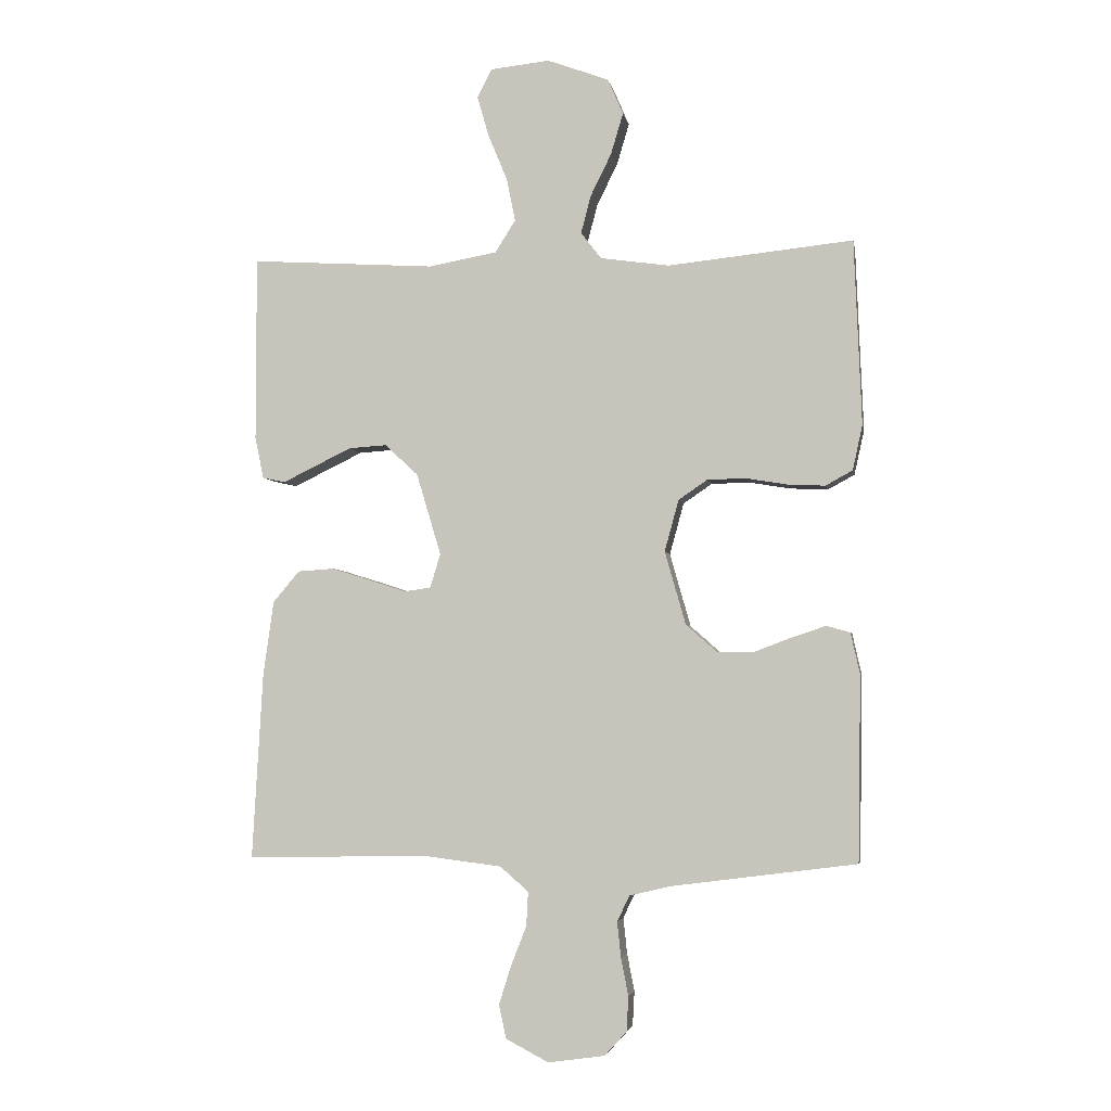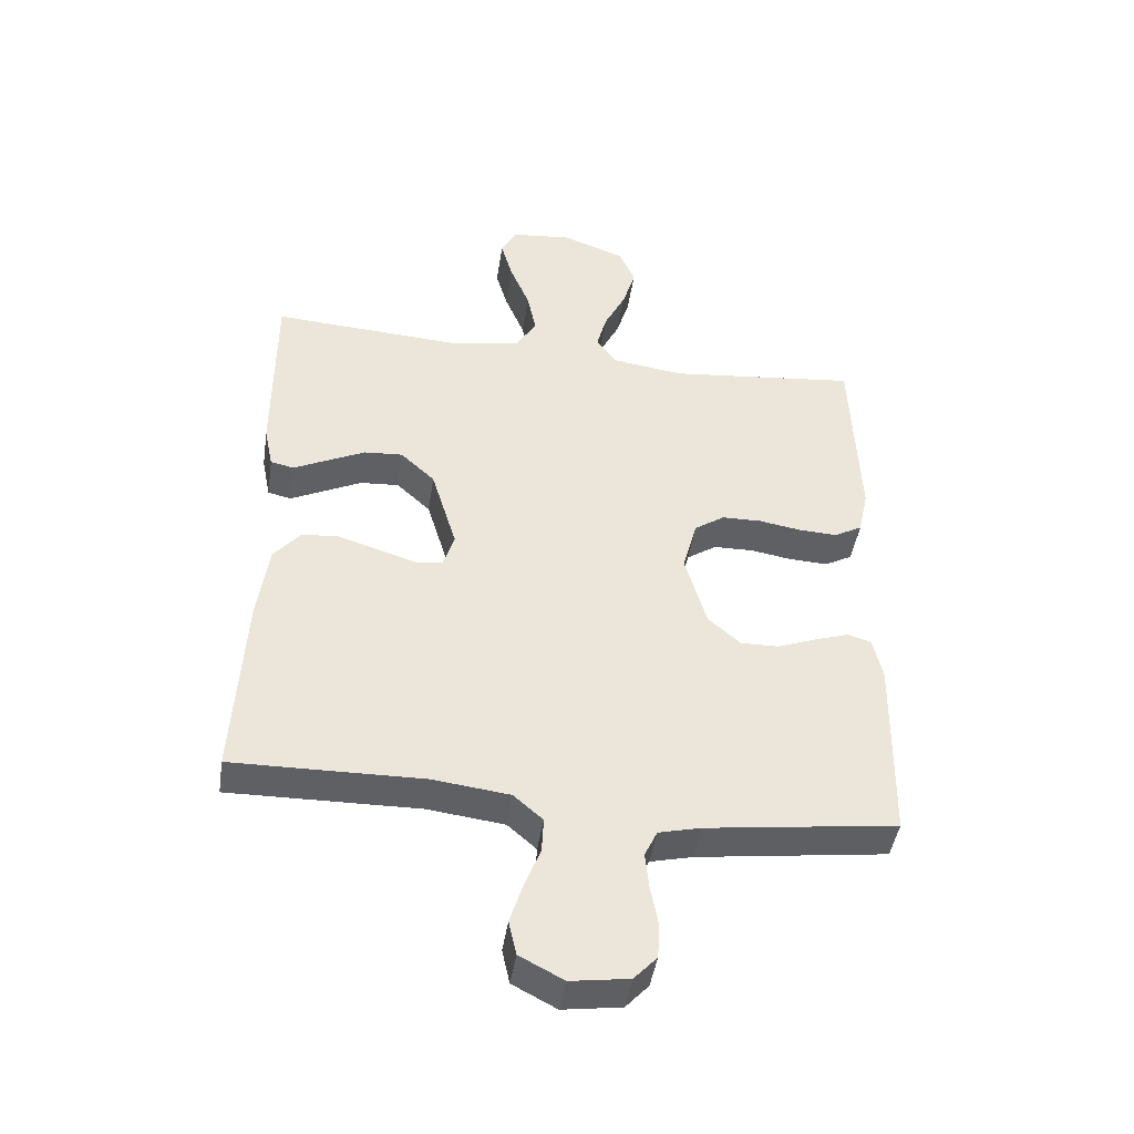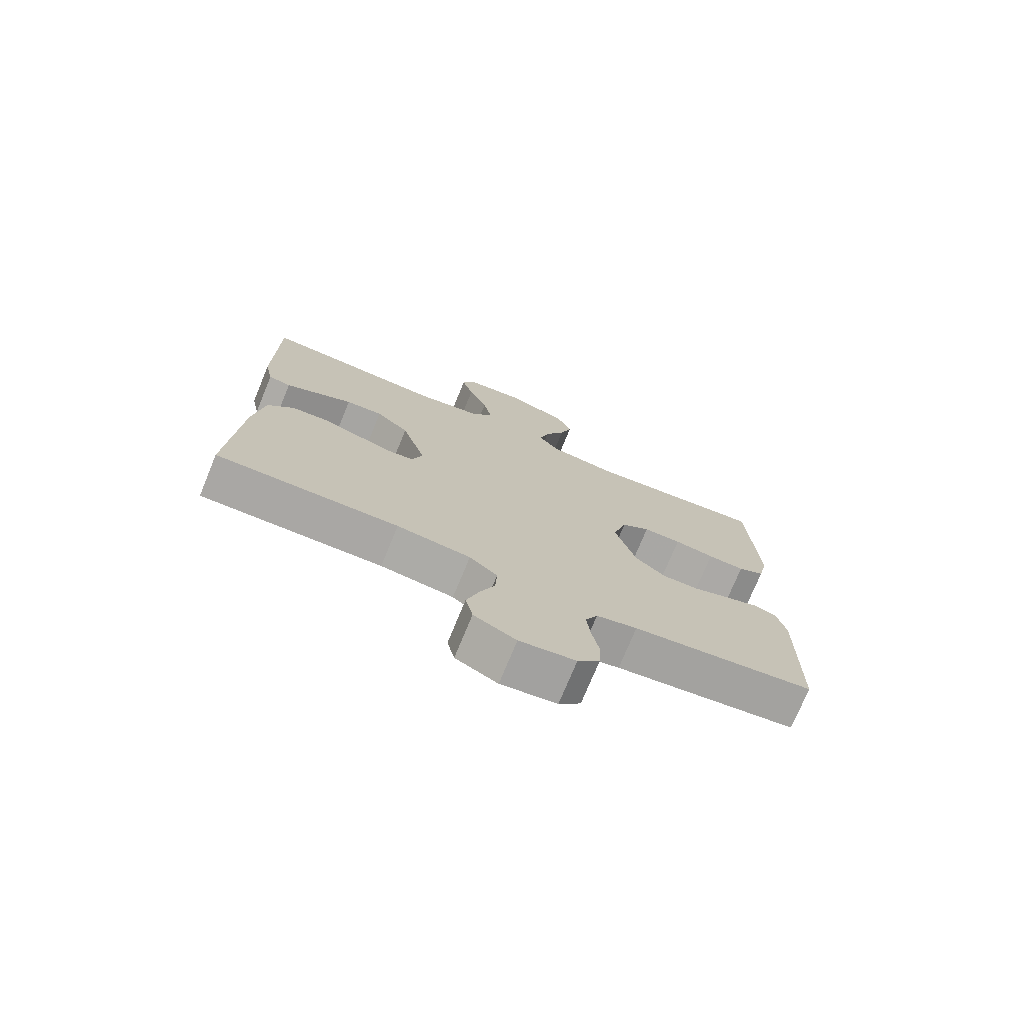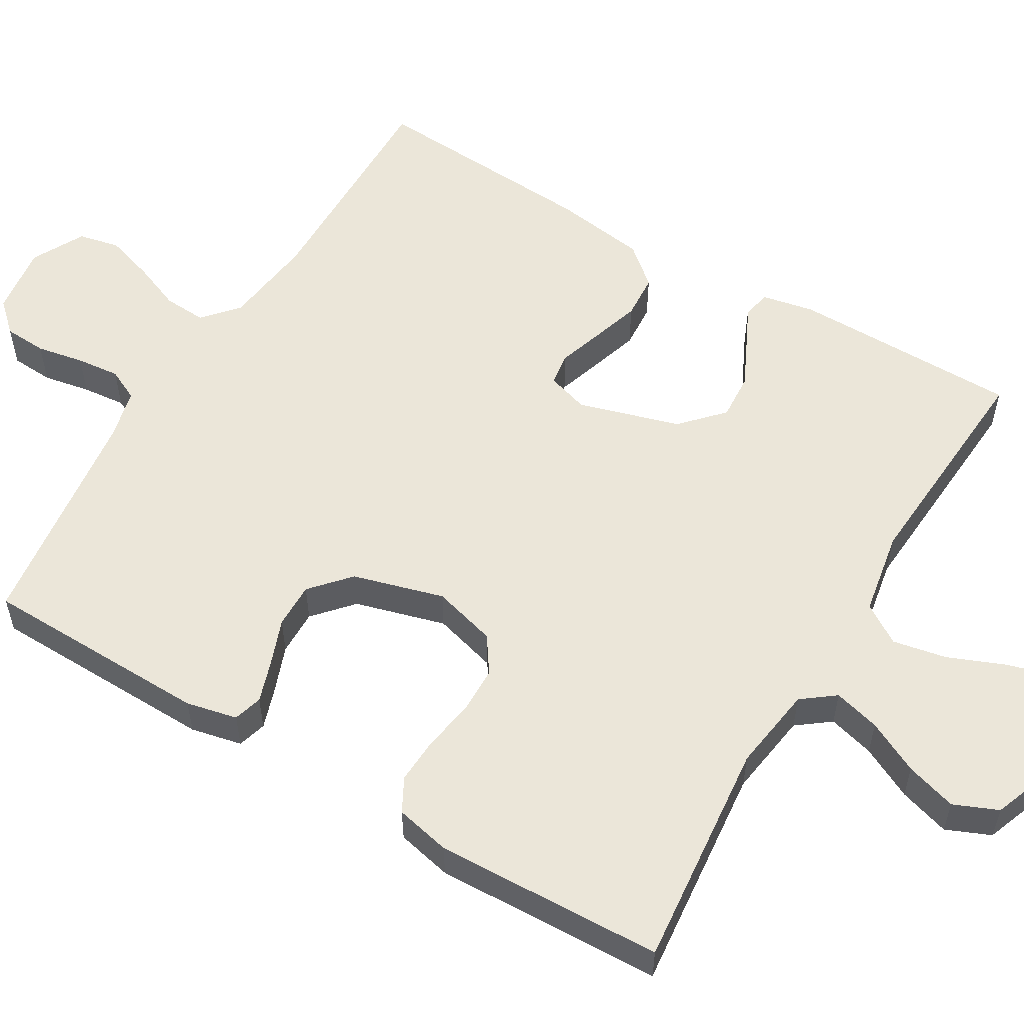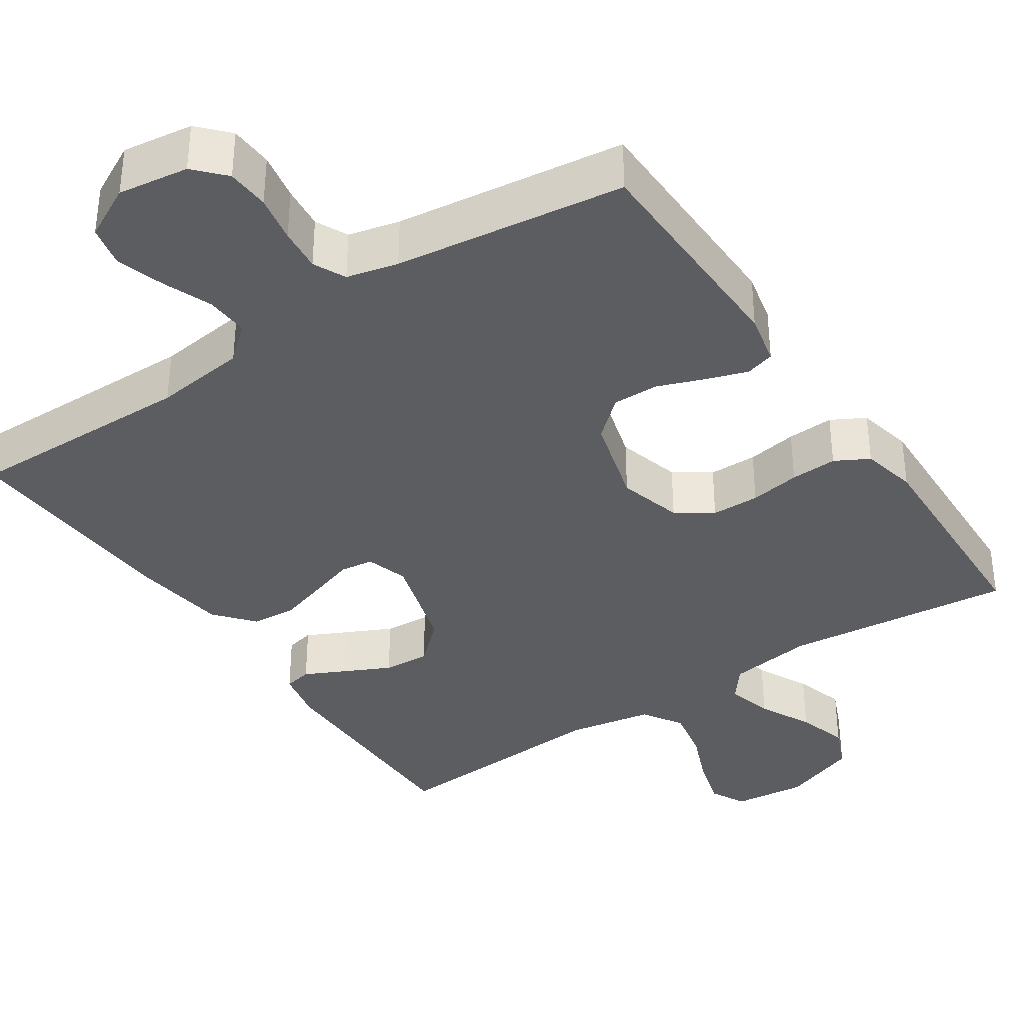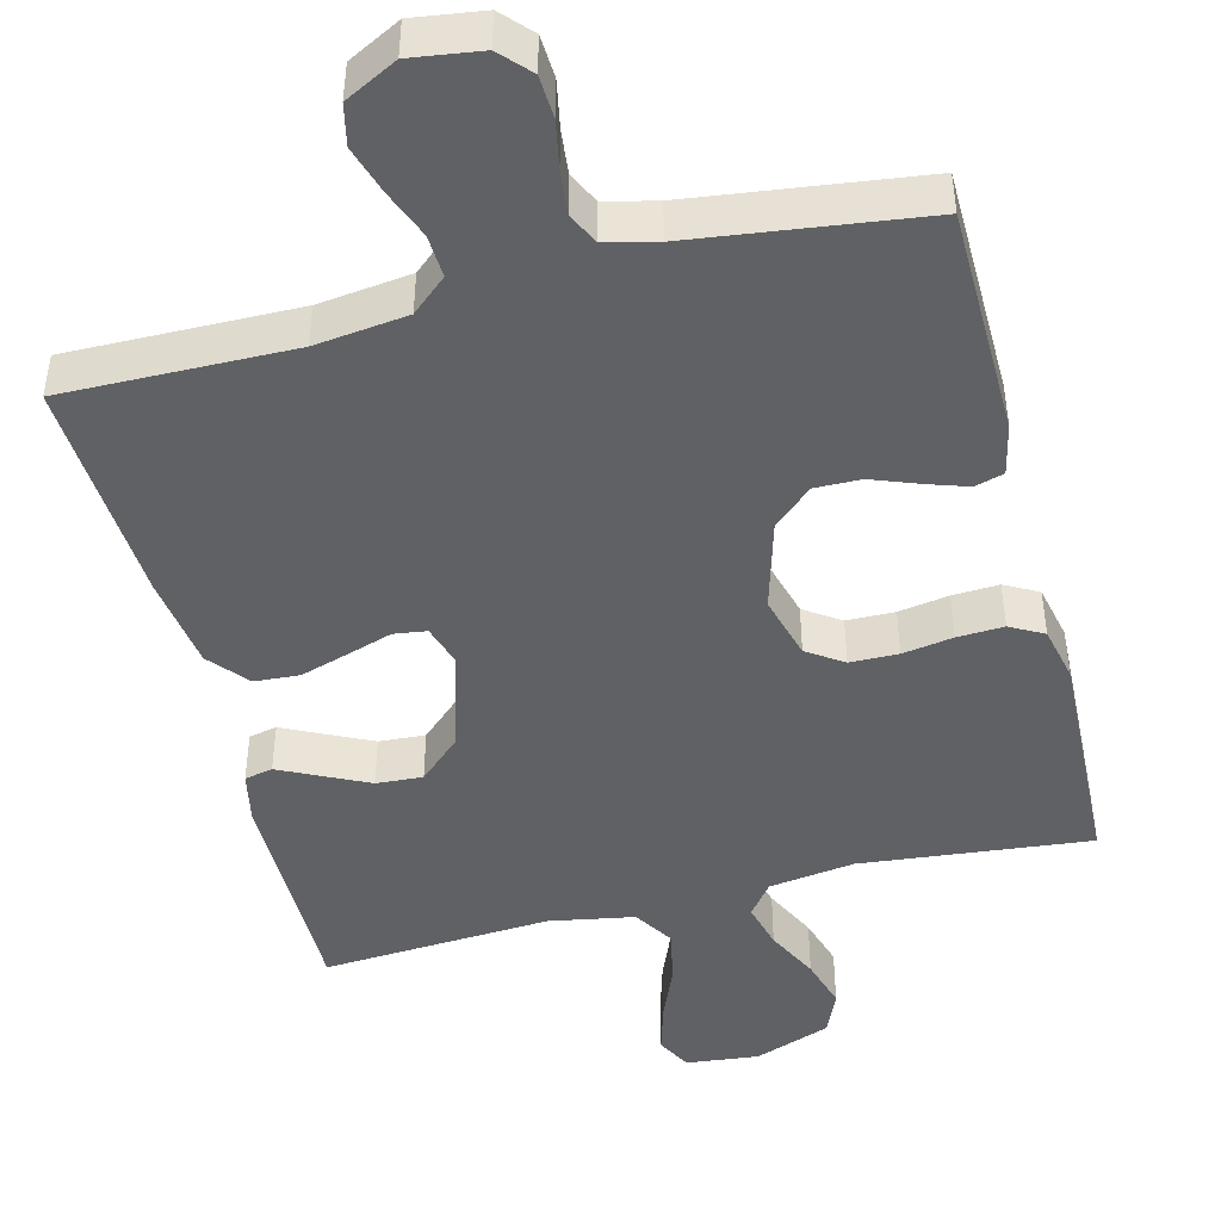
<metadata>
{"format":"obj","ext":"obj","renderer":"f3d","projection":"perspective","resolution":1024,"background":"white","views":[{"elev":-3.8,"azim":-170.1,"up":"+Z"},{"elev":-44.4,"azim":171.5,"up":"+Z"},{"elev":-74.9,"azim":157.6,"up":"+Z"},{"elev":56.0,"azim":-59.1,"up":"+Y"},{"elev":-36.6,"azim":-146.1,"up":"+Y"},{"elev":-45.6,"azim":-165.7,"up":"+Y"}]}
</metadata>
<code>
v -0.5 0.07 0.5
v -0.2 0.07 0.469
v -0.088 0.07 0.485
v -0.055 0.07 0.528
v -0.071 0.07 0.589
v -0.105 0.07 0.658
v -0.125 0.07 0.725
v -0.1 0.07 0.783
v 0 0.07 0.82
v 0.096 0.07 0.81
v 0.12 0.07 0.764
v 0.101 0.07 0.698
v 0.07 0.07 0.623
v 0.056 0.07 0.553
v 0.089 0.07 0.501
v 0.2 0.07 0.481
v 0.5 0.07 0.5
v 0.5 0.07 0.2
v 0.486 0.07 0.132
v 0.449 0.07 0.124
v 0.396 0.07 0.15
v 0.336 0.07 0.179
v 0.275 0.07 0.183
v 0.221 0.07 0.133
v 0.181 0.07 0
v 0.198 0.07 -0.055
v 0.241 0.07 -0.061
v 0.3 0.07 -0.042
v 0.364 0.07 -0.022
v 0.423 0.07 -0.026
v 0.466 0.07 -0.077
v 0.483 0.07 -0.2
v 0.5 0.07 -0.5
v 0.2 0.07 -0.496
v 0.079 0.07 -0.511
v 0.033 0.07 -0.551
v 0.036 0.07 -0.607
v 0.061 0.07 -0.67
v 0.081 0.07 -0.734
v 0.069 0.07 -0.788
v 0 0.07 -0.824
v -0.092 0.07 -0.811
v -0.128 0.07 -0.772
v -0.131 0.07 -0.716
v -0.119 0.07 -0.654
v -0.113 0.07 -0.597
v -0.133 0.07 -0.555
v -0.2 0.07 -0.539
v -0.5 0.07 -0.5
v -0.505 0.07 -0.2
v -0.49 0.07 -0.133
v -0.452 0.07 -0.122
v -0.398 0.07 -0.14
v -0.337 0.07 -0.163
v -0.277 0.07 -0.164
v -0.226 0.07 -0.119
v -0.192 0.07 0
v -0.215 0.07 0.084
v -0.262 0.07 0.116
v -0.325 0.07 0.117
v -0.391 0.07 0.106
v -0.452 0.07 0.103
v -0.496 0.07 0.127
v -0.512 0.07 0.2
v -0.5 0 0.5
v -0.2 0 0.469
v -0.088 0 0.485
v -0.055 0 0.528
v -0.071 0 0.589
v -0.105 0 0.658
v -0.125 0 0.725
v -0.1 0 0.783
v 0 0 0.82
v 0.096 0 0.81
v 0.12 0 0.764
v 0.101 0 0.698
v 0.07 0 0.623
v 0.056 0 0.553
v 0.089 0 0.501
v 0.2 0 0.481
v 0.5 0 0.5
v 0.5 0 0.2
v 0.486 0 0.132
v 0.449 0 0.124
v 0.396 0 0.15
v 0.336 0 0.179
v 0.275 0 0.183
v 0.221 0 0.133
v 0.181 0 0
v 0.198 0 -0.055
v 0.241 0 -0.061
v 0.3 0 -0.042
v 0.364 0 -0.022
v 0.423 0 -0.026
v 0.466 0 -0.077
v 0.483 0 -0.2
v 0.5 0 -0.5
v 0.2 0 -0.496
v 0.079 0 -0.511
v 0.033 0 -0.551
v 0.036 0 -0.607
v 0.061 0 -0.67
v 0.081 0 -0.734
v 0.069 0 -0.788
v 0 0 -0.824
v -0.092 0 -0.811
v -0.128 0 -0.772
v -0.131 0 -0.716
v -0.119 0 -0.654
v -0.113 0 -0.597
v -0.133 0 -0.555
v -0.2 0 -0.539
v -0.5 0 -0.5
v -0.505 0 -0.2
v -0.49 0 -0.133
v -0.452 0 -0.122
v -0.398 0 -0.14
v -0.337 0 -0.163
v -0.277 0 -0.164
v -0.226 0 -0.119
v -0.192 0 0
v -0.215 0 0.084
v -0.262 0 0.116
v -0.325 0 0.117
v -0.391 0 0.106
v -0.452 0 0.103
v -0.496 0 0.127
v -0.512 0 0.2
f 63 64 1 2
f 60 61 62 63
f 59 60 63 2
f 58 59 2 3
f 57 58 3 4
f 51 52 53 54
f 49 50 51 54
f 48 49 54 55
f 47 48 55 56
f 42 43 44 45
f 42 45 46
f 41 42 46
f 37 38 39 40
f 37 40 41 46
f 31 32 33 34
f 31 34 35
f 30 31 35 36
f 27 28 29 30
f 18 19 20 21
f 16 17 18 21
f 15 16 21 22
f 10 11 12 13
f 10 13 14
f 9 10 14
f 8 9 14
f 5 6 7 8
f 4 5 8 14
f 57 4 14 15
f 36 37 46 47
f 27 30 36 47
f 26 27 47 56
f 25 26 56 57
f 15 22 23
f 15 23 24
f 15 24 25 57
f 66 65 128 127
f 127 126 125 124
f 66 127 124 123
f 67 66 123 122
f 68 67 122 121
f 118 117 116 115
f 118 115 114 113
f 119 118 113 112
f 120 119 112 111
f 109 108 107 106
f 110 109 106
f 110 106 105
f 104 103 102 101
f 110 105 104 101
f 98 97 96 95
f 99 98 95
f 100 99 95 94
f 94 93 92 91
f 85 84 83 82
f 85 82 81 80
f 86 85 80 79
f 77 76 75 74
f 78 77 74
f 78 74 73
f 78 73 72
f 72 71 70 69
f 78 72 69 68
f 79 78 68 121
f 111 110 101 100
f 111 100 94 91
f 120 111 91 90
f 121 120 90 89
f 87 86 79
f 88 87 79
f 121 89 88 79
f 1 65 66 2
f 2 66 67 3
f 3 67 68 4
f 4 68 69 5
f 5 69 70 6
f 6 70 71 7
f 7 71 72 8
f 8 72 73 9
f 9 73 74 10
f 10 74 75 11
f 11 75 76 12
f 12 76 77 13
f 13 77 78 14
f 14 78 79 15
f 15 79 80 16
f 16 80 81 17
f 17 81 82 18
f 18 82 83 19
f 19 83 84 20
f 20 84 85 21
f 21 85 86 22
f 22 86 87 23
f 23 87 88 24
f 24 88 89 25
f 25 89 90 26
f 26 90 91 27
f 27 91 92 28
f 28 92 93 29
f 29 93 94 30
f 30 94 95 31
f 31 95 96 32
f 32 96 97 33
f 33 97 98 34
f 34 98 99 35
f 35 99 100 36
f 36 100 101 37
f 37 101 102 38
f 38 102 103 39
f 39 103 104 40
f 40 104 105 41
f 41 105 106 42
f 42 106 107 43
f 43 107 108 44
f 44 108 109 45
f 45 109 110 46
f 46 110 111 47
f 47 111 112 48
f 48 112 113 49
f 49 113 114 50
f 50 114 115 51
f 51 115 116 52
f 52 116 117 53
f 53 117 118 54
f 54 118 119 55
f 55 119 120 56
f 56 120 121 57
f 57 121 122 58
f 58 122 123 59
f 59 123 124 60
f 60 124 125 61
f 61 125 126 62
f 62 126 127 63
f 63 127 128 64
f 64 128 65 1

</code>
